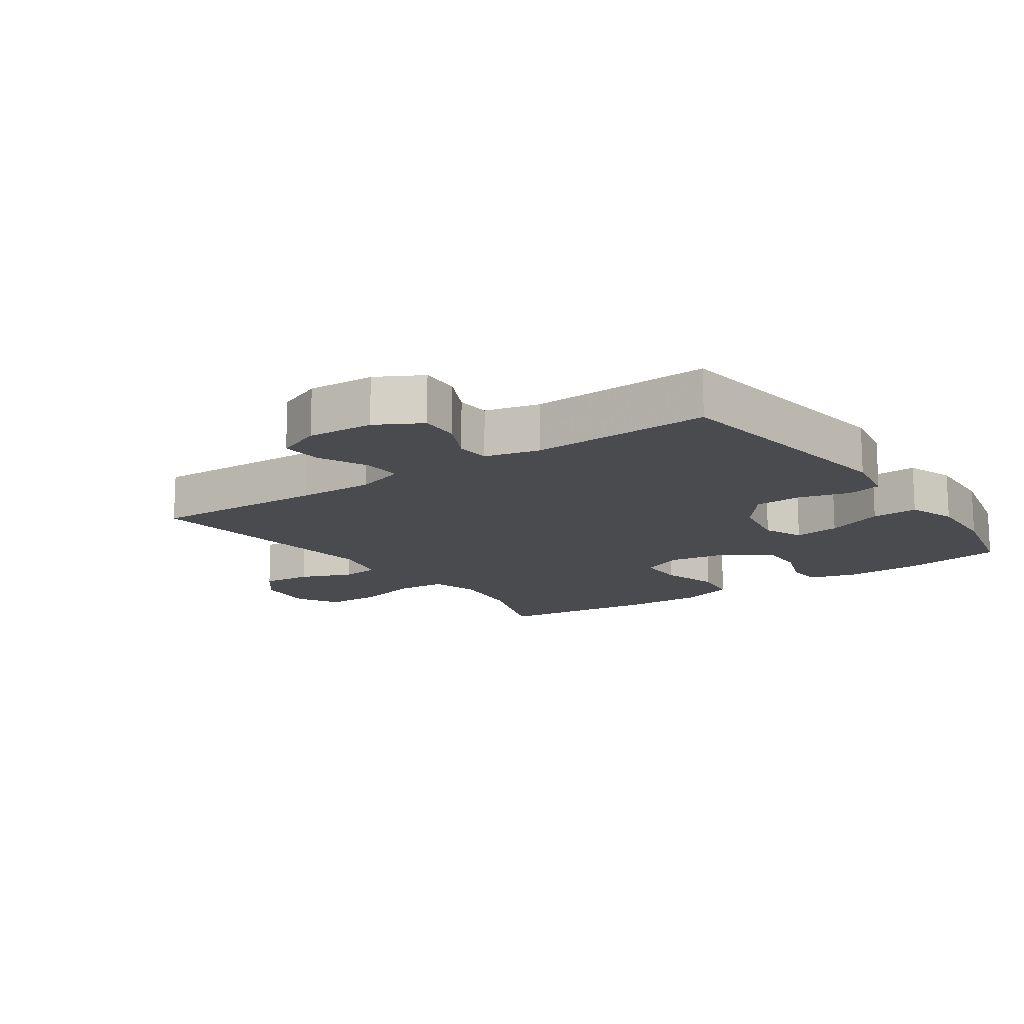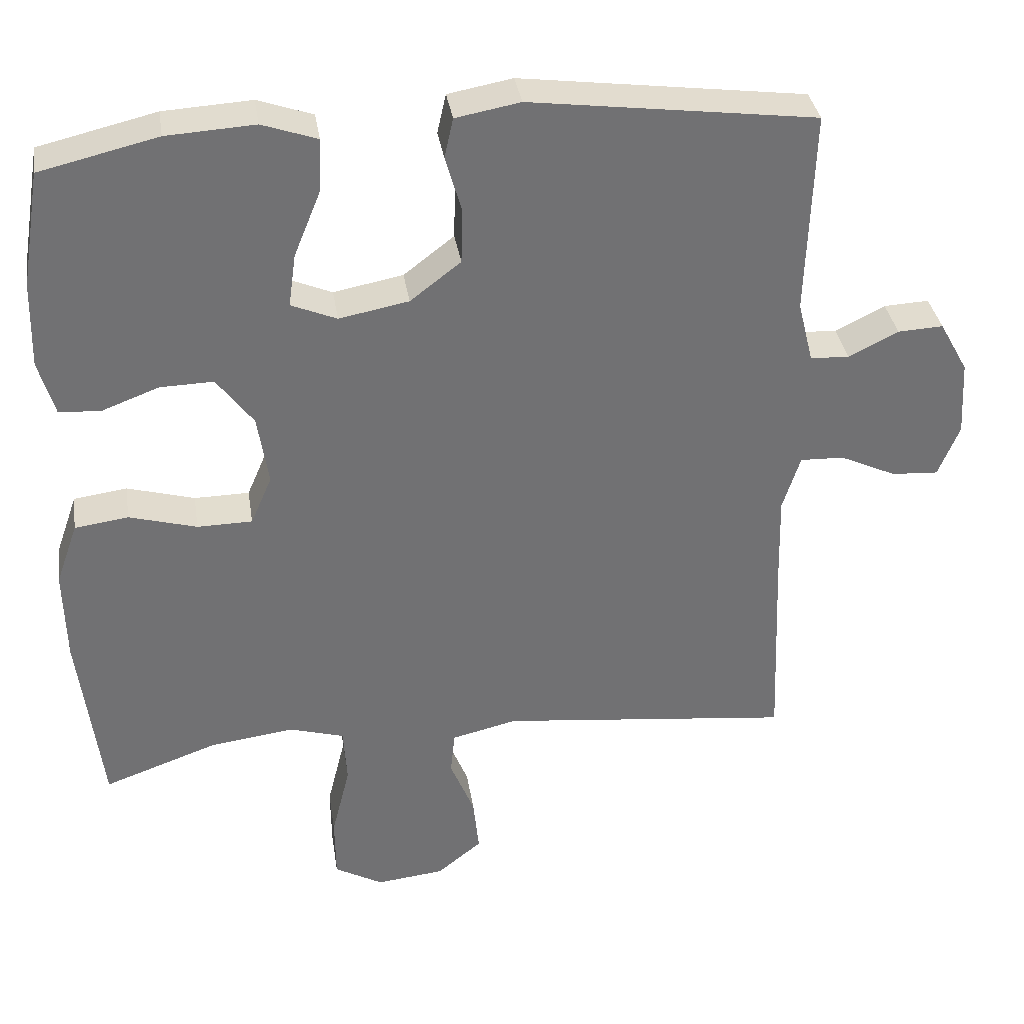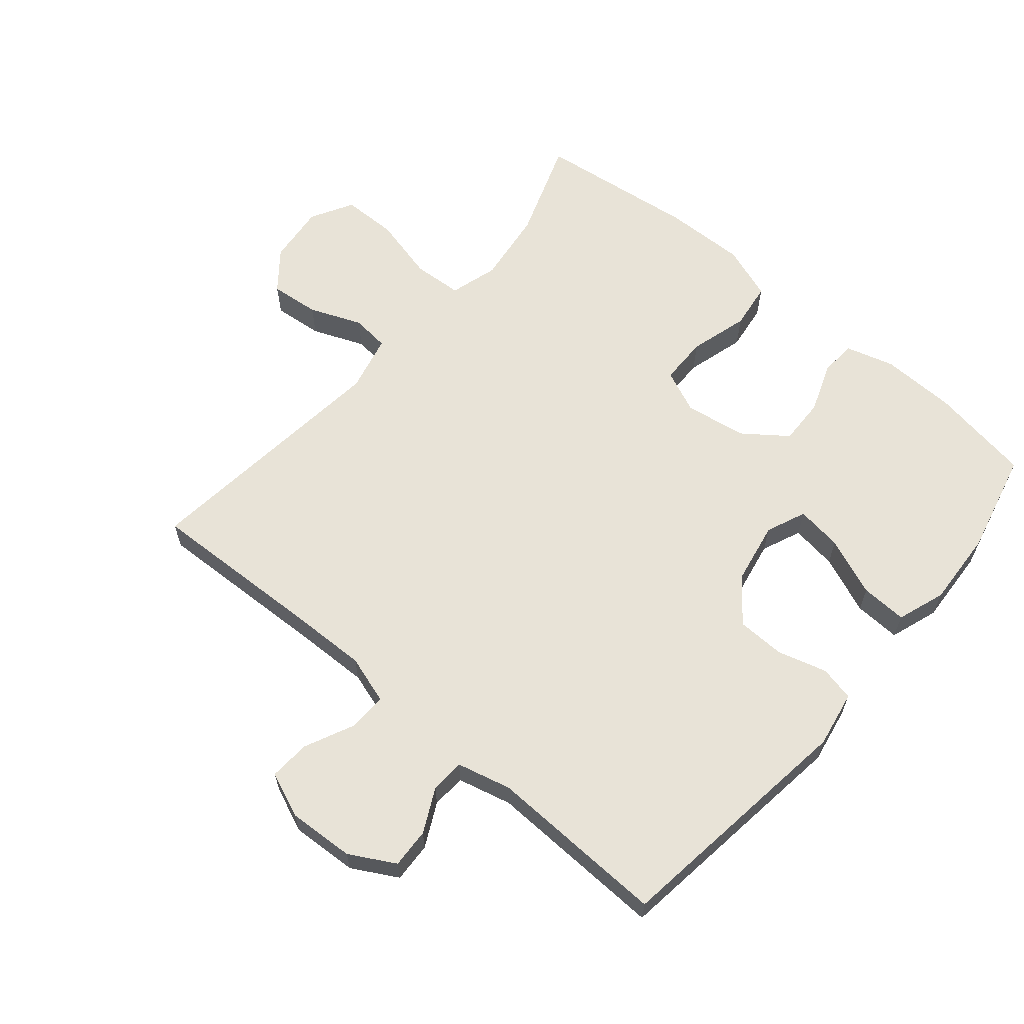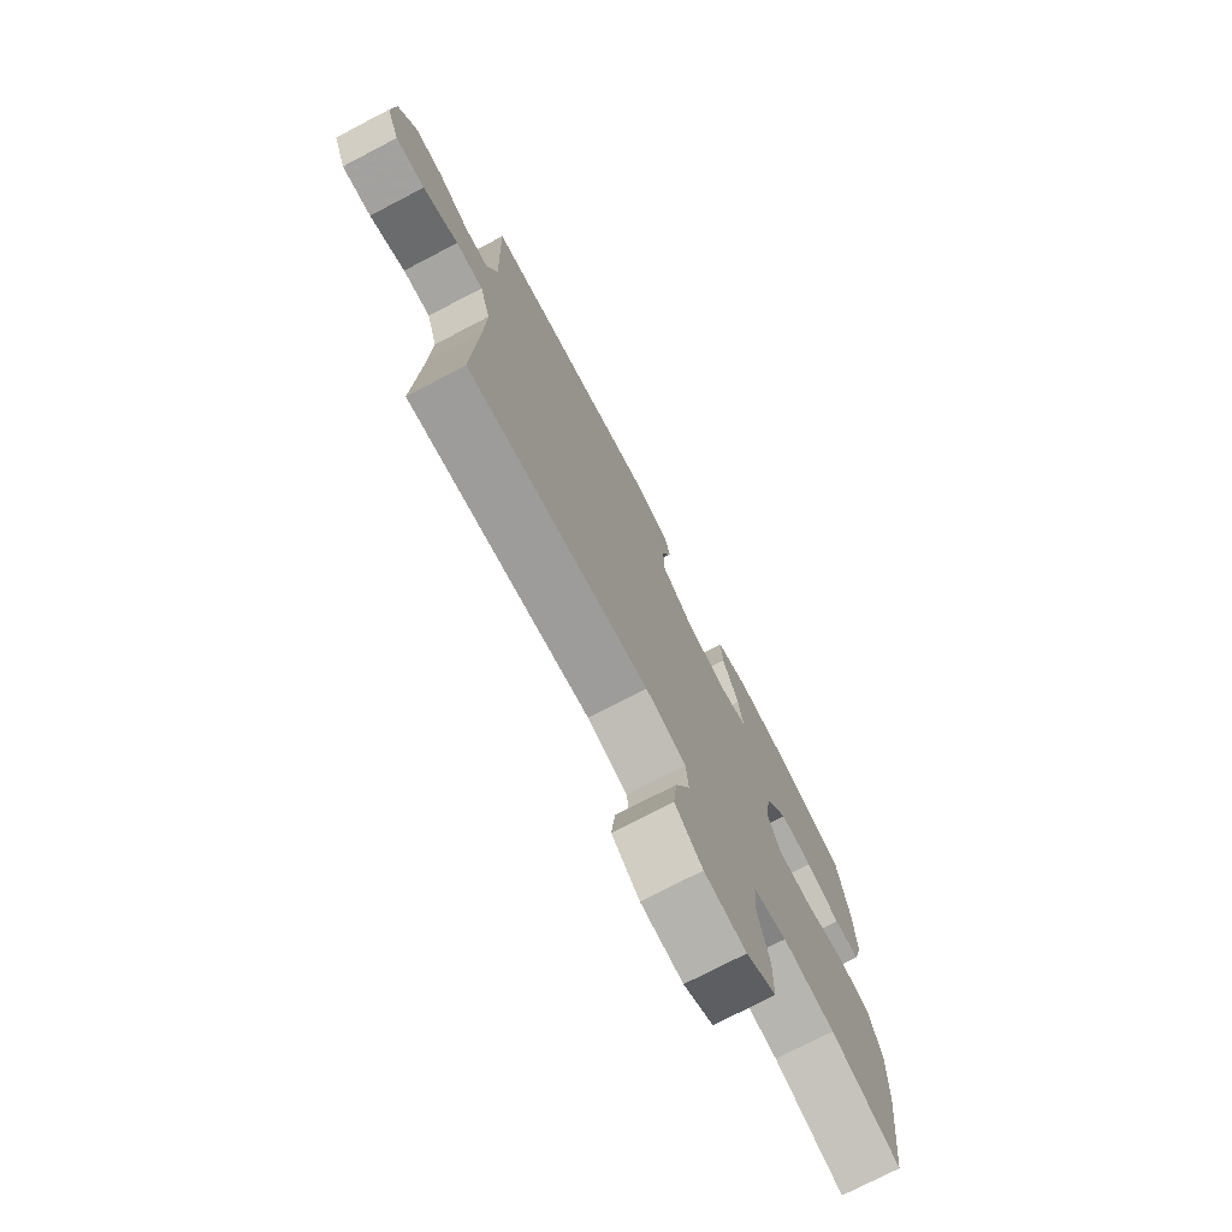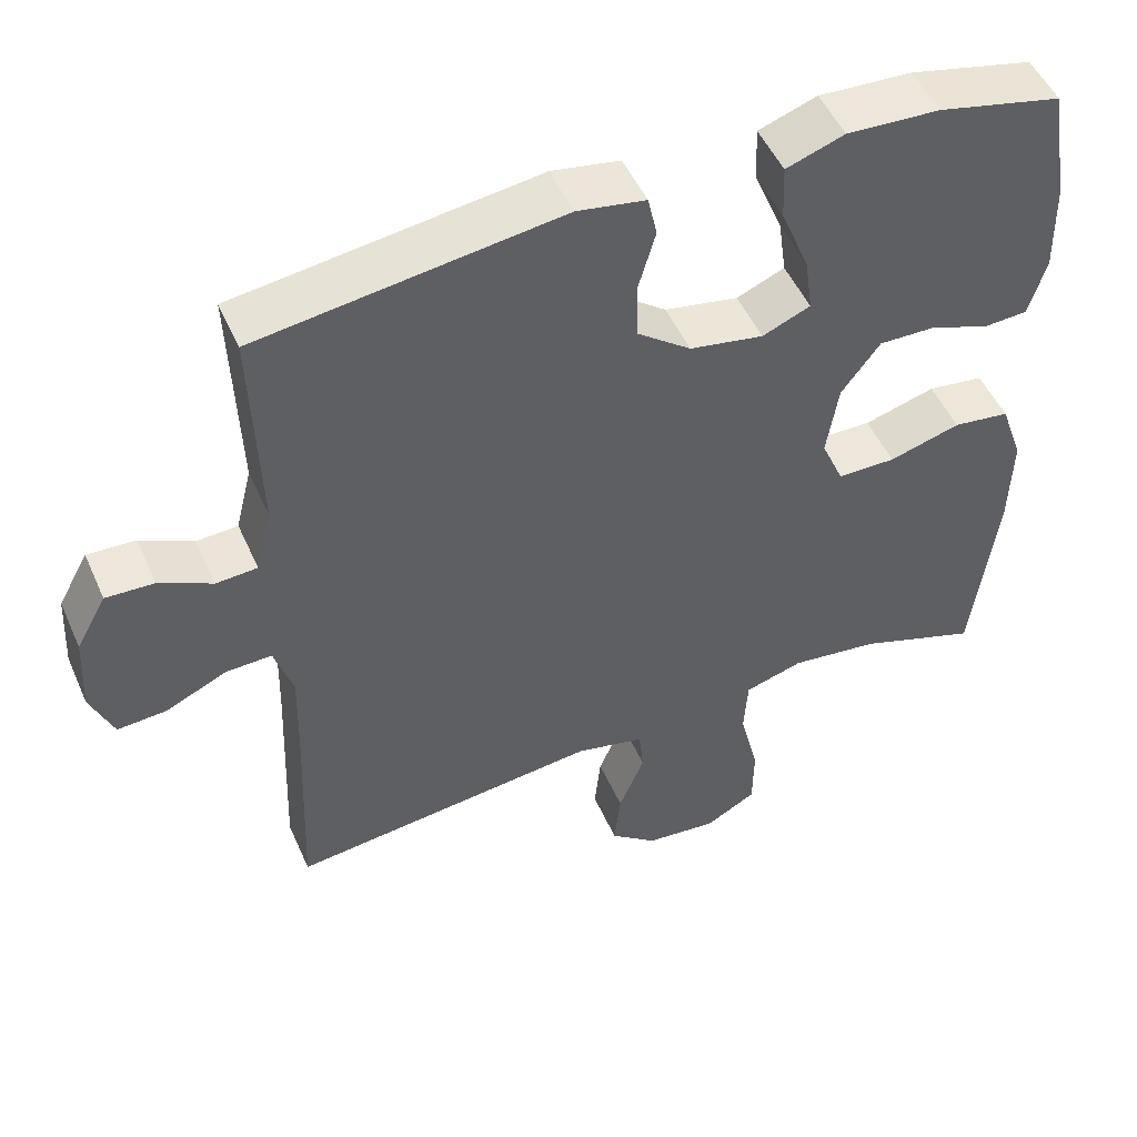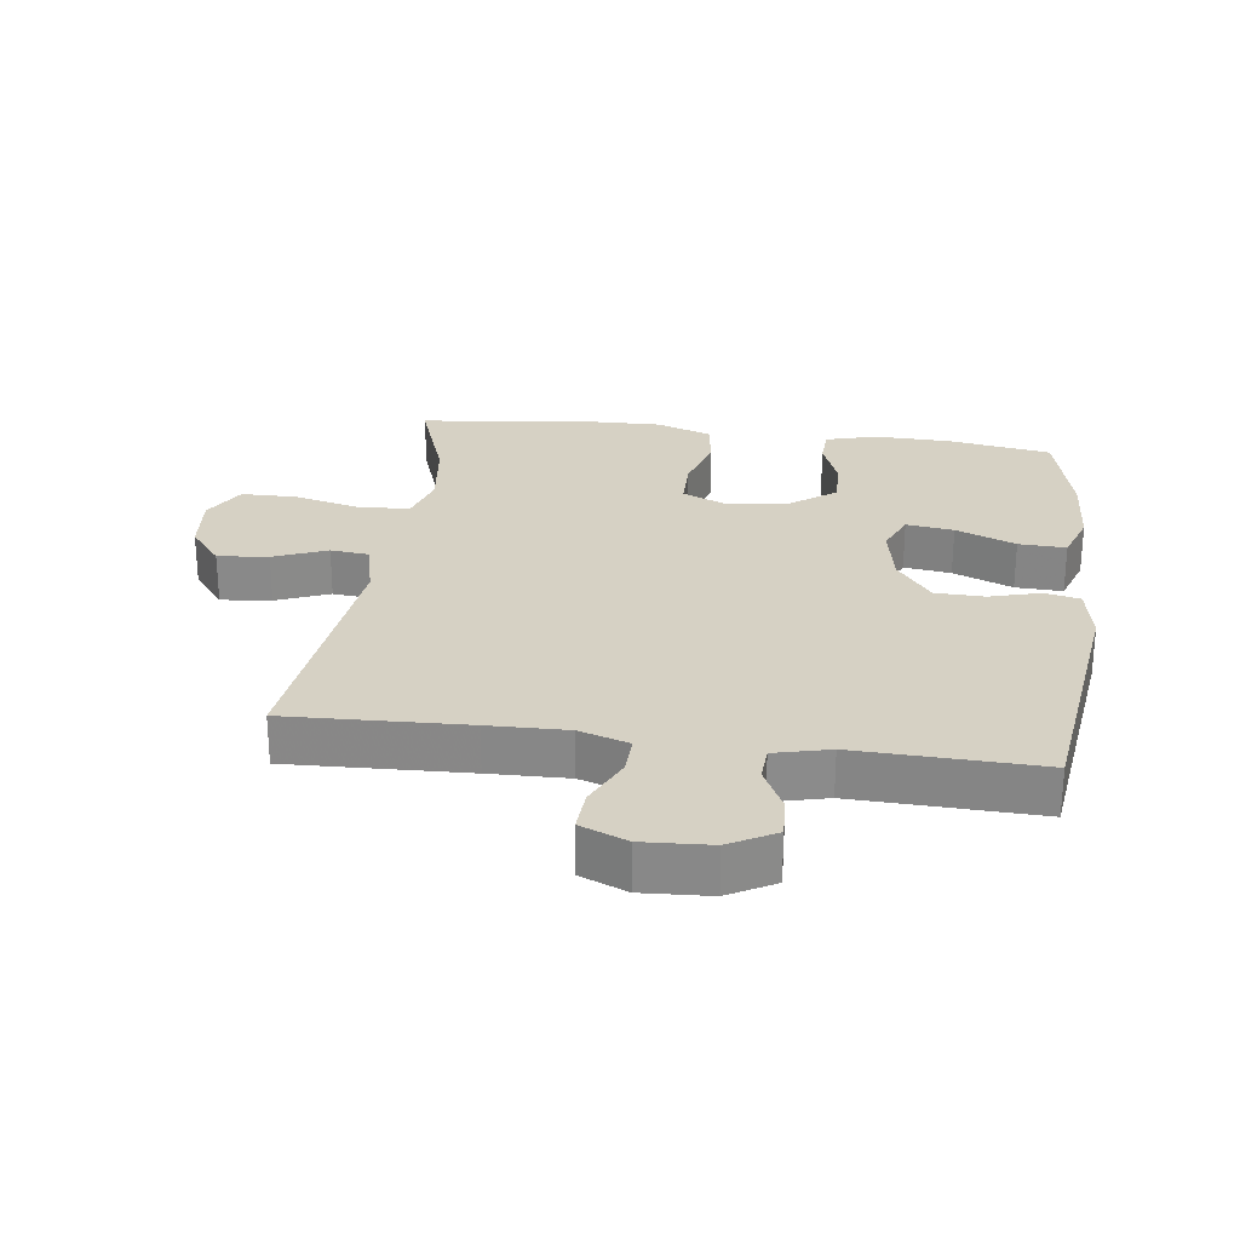
<metadata>
{"format":"obj","ext":"obj","renderer":"f3d","projection":"perspective","resolution":1024,"background":"white","views":[{"elev":-14.2,"azim":-54.9,"up":"+Y"},{"elev":35.1,"azim":171.2,"up":"+Z"},{"elev":62.4,"azim":-49.7,"up":"+Y"},{"elev":-75.3,"azim":-62.5,"up":"+Z"},{"elev":50.5,"azim":-23.5,"up":"+Z"},{"elev":26.6,"azim":-82.4,"up":"+Y"}]}
</metadata>
<code>
v 0.5 0.07 -0.5
v 0.345 0.07 -0.445
v 0.23 0.07 -0.43
v 0.155 0.07 -0.452
v 0.15 0.07 -0.529
v 0.175 0.07 -0.63
v 0.174 0.07 -0.716
v 0.108 0.07 -0.753
v 0.015 0.07 -0.743
v -0.046 0.07 -0.694
v -0.038 0.07 -0.617
v -0.005 0.07 -0.536
v -0.011 0.07 -0.477
v -0.1 0.07 -0.456
v -0.5 0.07 -0.5
v -0.489 0.07 -0.227
v -0.486 0.07 -0.107
v -0.51 0.07 -0.031
v -0.57 0.07 -0.033
v -0.647 0.07 -0.069
v -0.711 0.07 -0.073
v -0.74 0.07 -0.002
v -0.734 0.07 0.101
v -0.695 0.07 0.171
v -0.633 0.07 0.168
v -0.565 0.07 0.134
v -0.512 0.07 0.137
v -0.491 0.07 0.221
v -0.5 0.07 0.5
v -0.111 0.07 0.551
v -0.023 0.07 0.535
v -0.011 0.07 0.481
v -0.033 0.07 0.404
v -0.031 0.07 0.329
v 0.038 0.07 0.276
v 0.133 0.07 0.258
v 0.195 0.07 0.284
v 0.185 0.07 0.356
v 0.148 0.07 0.447
v 0.145 0.07 0.519
v 0.22 0.07 0.545
v 0.34 0.07 0.538
v 0.5 0.07 0.5
v 0.526 0.07 0.342
v 0.529 0.07 0.225
v 0.507 0.07 0.149
v 0.45 0.07 0.146
v 0.373 0.07 0.175
v 0.3 0.07 0.177
v 0.25 0.07 0.11
v 0.235 0.07 0.014
v 0.264 0.07 -0.053
v 0.339 0.07 -0.054
v 0.431 0.07 -0.028
v 0.504 0.07 -0.038
v 0.534 0.07 -0.123
v 0.531 0.07 -0.25
v 0.5 0 -0.5
v 0.345 0 -0.445
v 0.23 0 -0.43
v 0.155 0 -0.452
v 0.15 0 -0.529
v 0.175 0 -0.63
v 0.174 0 -0.716
v 0.108 0 -0.753
v 0.015 0 -0.743
v -0.046 0 -0.694
v -0.038 0 -0.617
v -0.005 0 -0.536
v -0.011 0 -0.477
v -0.1 0 -0.456
v -0.5 0 -0.5
v -0.489 0 -0.227
v -0.486 0 -0.107
v -0.51 0 -0.031
v -0.57 0 -0.033
v -0.647 0 -0.069
v -0.711 0 -0.073
v -0.74 0 -0.002
v -0.734 0 0.101
v -0.695 0 0.171
v -0.633 0 0.168
v -0.565 0 0.134
v -0.512 0 0.137
v -0.491 0 0.221
v -0.5 0 0.5
v -0.111 0 0.551
v -0.023 0 0.535
v -0.011 0 0.481
v -0.033 0 0.404
v -0.031 0 0.329
v 0.038 0 0.276
v 0.133 0 0.258
v 0.195 0 0.284
v 0.185 0 0.356
v 0.148 0 0.447
v 0.145 0 0.519
v 0.22 0 0.545
v 0.34 0 0.538
v 0.5 0 0.5
v 0.526 0 0.342
v 0.529 0 0.225
v 0.507 0 0.149
v 0.45 0 0.146
v 0.373 0 0.175
v 0.3 0 0.177
v 0.25 0 0.11
v 0.235 0 0.014
v 0.264 0 -0.053
v 0.339 0 -0.054
v 0.431 0 -0.028
v 0.504 0 -0.038
v 0.534 0 -0.123
v 0.531 0 -0.25
f 56 57 1 2
f 53 54 55 56
f 52 53 56 2
f 51 52 2 3
f 45 46 47 48
f 45 48 49
f 44 45 49
f 43 44 49
f 42 43 49 50
f 38 39 40 41
f 37 38 41 42
f 30 31 32 33
f 28 29 30 33
f 27 28 33 34
f 23 24 25 26
f 23 26 27
f 22 23 27
f 19 20 21 22
f 18 19 22 27
f 17 18 27 34
f 14 15 16
f 13 14 16 17
f 9 10 11 12
f 7 8 9 12
f 5 6 7 12
f 4 5 12 13
f 51 3 4 13
f 50 51 13 17
f 37 42 50
f 36 37 50 17
f 35 36 17
f 17 34 35
f 59 58 114 113
f 113 112 111 110
f 59 113 110 109
f 60 59 109 108
f 105 104 103 102
f 106 105 102
f 106 102 101
f 106 101 100
f 107 106 100 99
f 98 97 96 95
f 99 98 95 94
f 90 89 88 87
f 90 87 86 85
f 91 90 85 84
f 83 82 81 80
f 84 83 80
f 84 80 79
f 79 78 77 76
f 84 79 76 75
f 91 84 75 74
f 73 72 71
f 74 73 71 70
f 69 68 67 66
f 69 66 65 64
f 69 64 63 62
f 70 69 62 61
f 70 61 60 108
f 74 70 108 107
f 107 99 94
f 74 107 94 93
f 74 93 92
f 92 91 74
f 1 58 59 2
f 2 59 60 3
f 3 60 61 4
f 4 61 62 5
f 5 62 63 6
f 6 63 64 7
f 7 64 65 8
f 8 65 66 9
f 9 66 67 10
f 10 67 68 11
f 11 68 69 12
f 12 69 70 13
f 13 70 71 14
f 14 71 72 15
f 15 72 73 16
f 16 73 74 17
f 17 74 75 18
f 18 75 76 19
f 19 76 77 20
f 20 77 78 21
f 21 78 79 22
f 22 79 80 23
f 23 80 81 24
f 24 81 82 25
f 25 82 83 26
f 26 83 84 27
f 27 84 85 28
f 28 85 86 29
f 29 86 87 30
f 30 87 88 31
f 31 88 89 32
f 32 89 90 33
f 33 90 91 34
f 34 91 92 35
f 35 92 93 36
f 36 93 94 37
f 37 94 95 38
f 38 95 96 39
f 39 96 97 40
f 40 97 98 41
f 41 98 99 42
f 42 99 100 43
f 43 100 101 44
f 44 101 102 45
f 45 102 103 46
f 46 103 104 47
f 47 104 105 48
f 48 105 106 49
f 49 106 107 50
f 50 107 108 51
f 51 108 109 52
f 52 109 110 53
f 53 110 111 54
f 54 111 112 55
f 55 112 113 56
f 56 113 114 57
f 57 114 58 1

</code>
